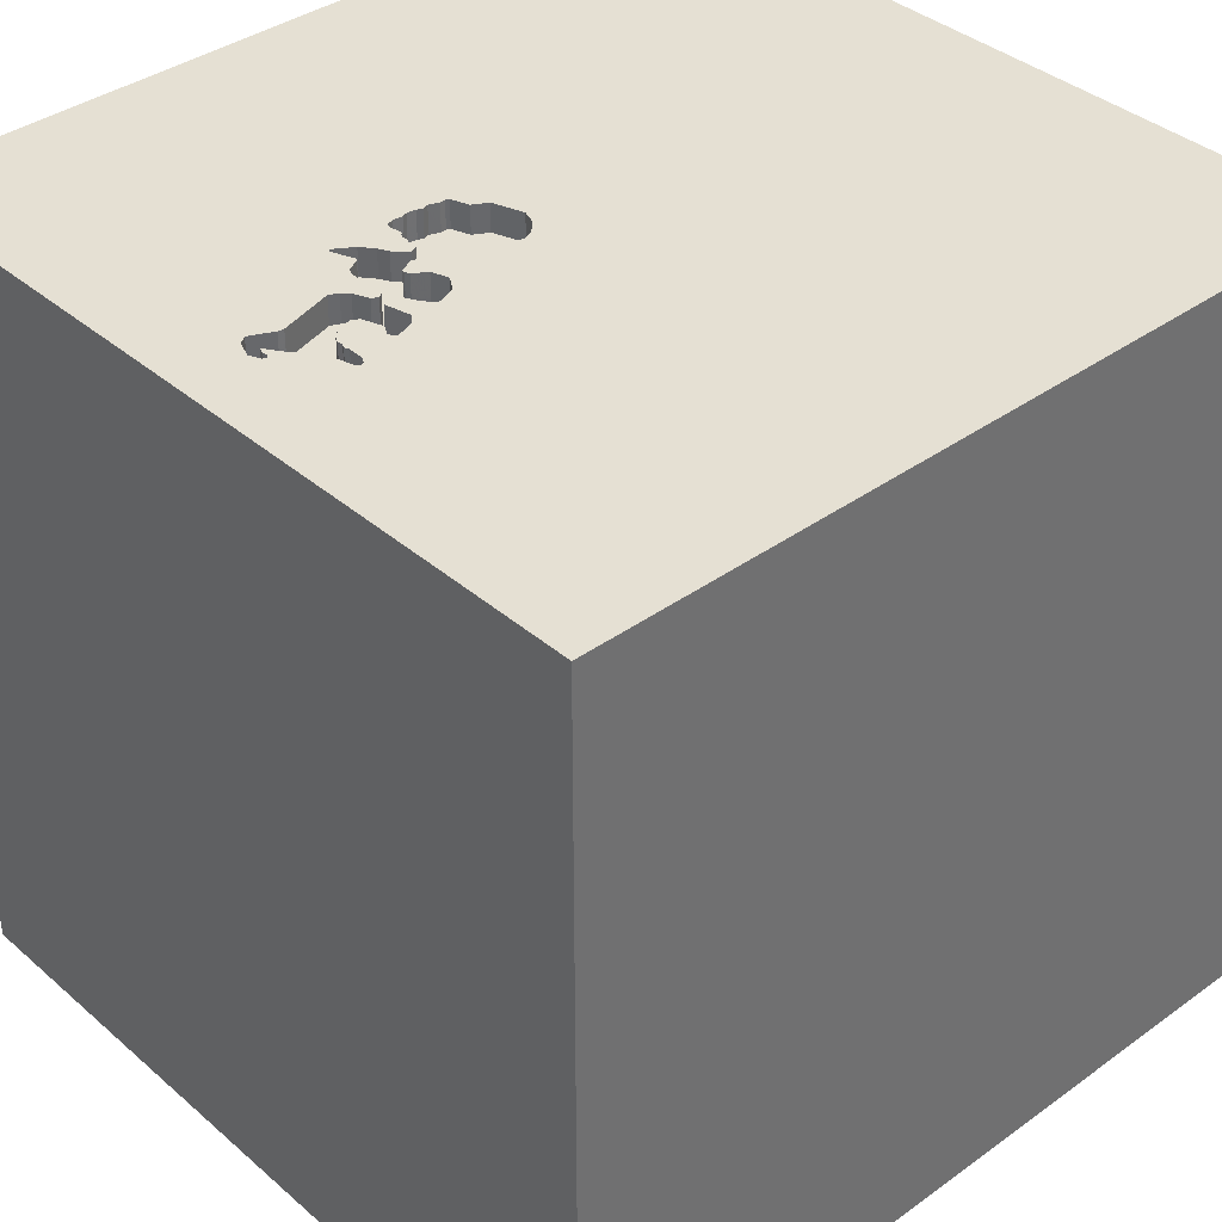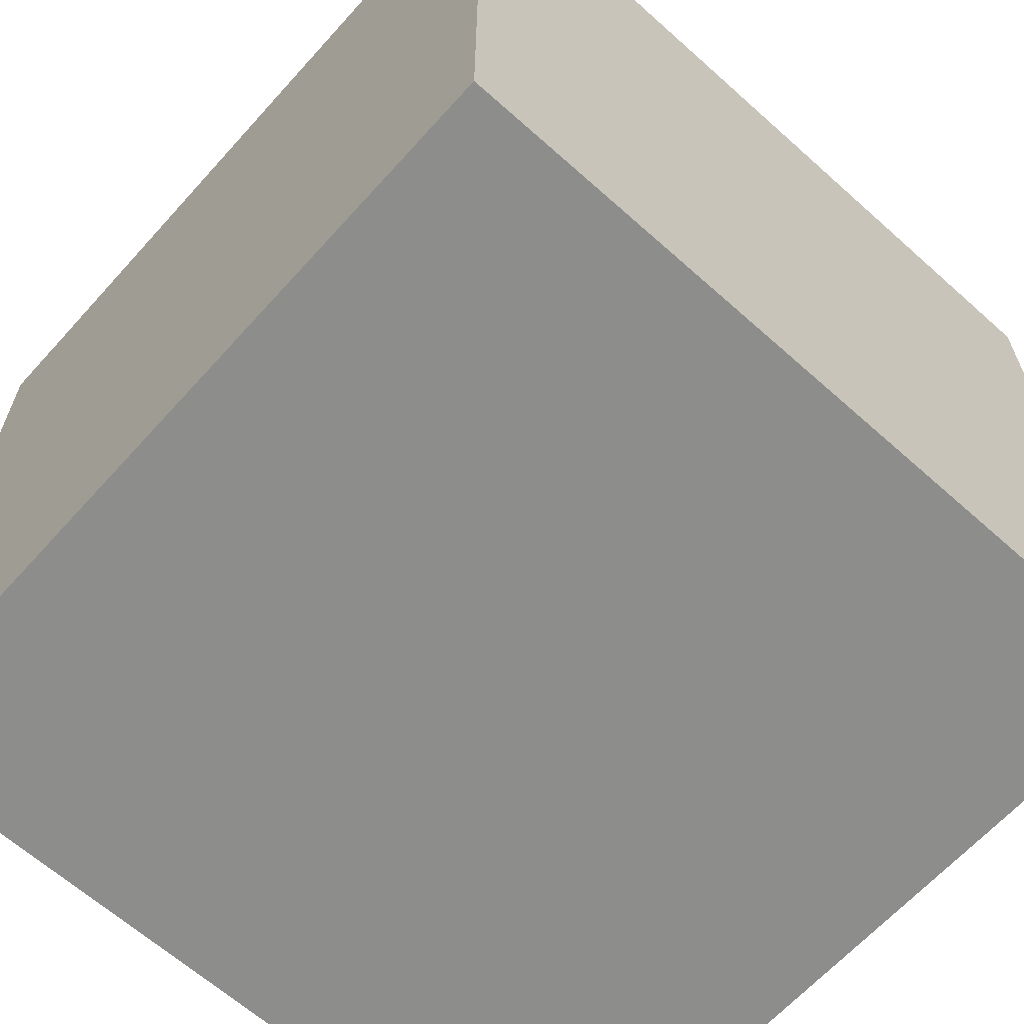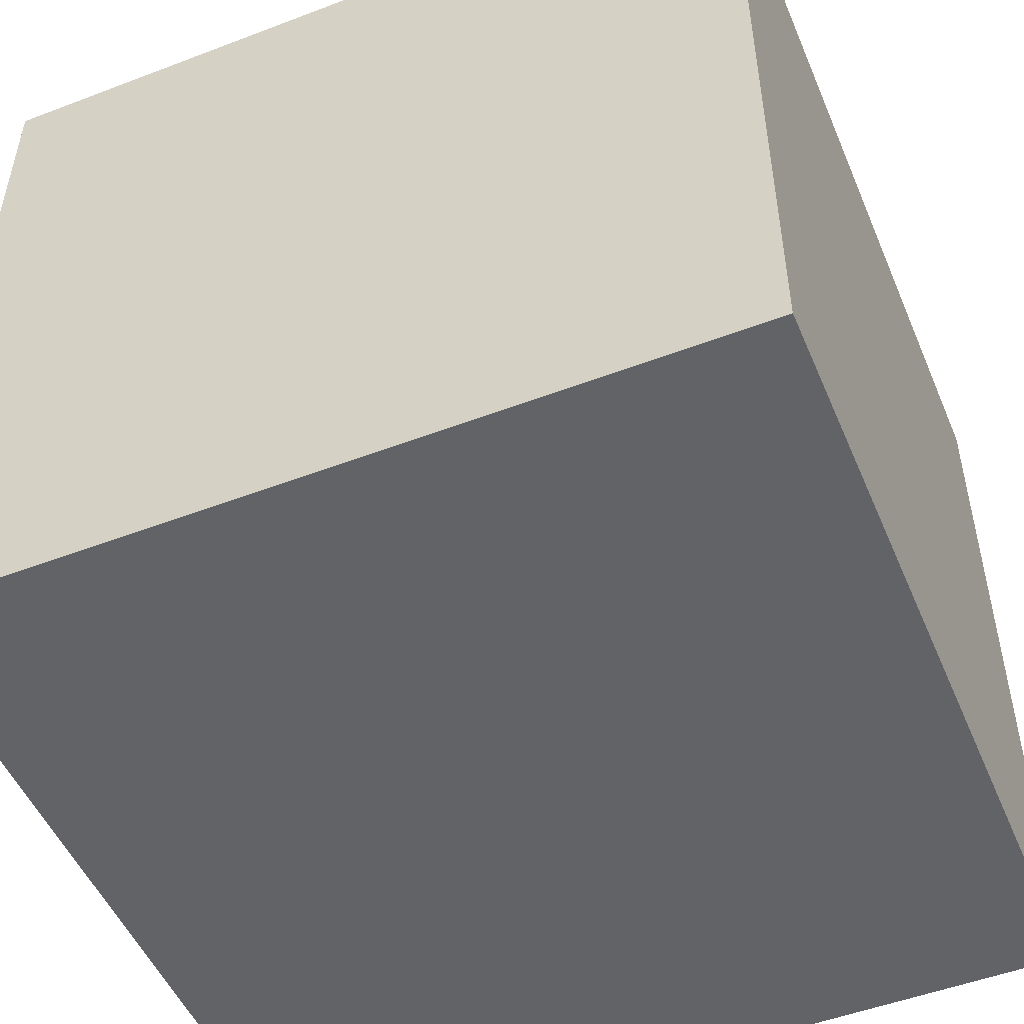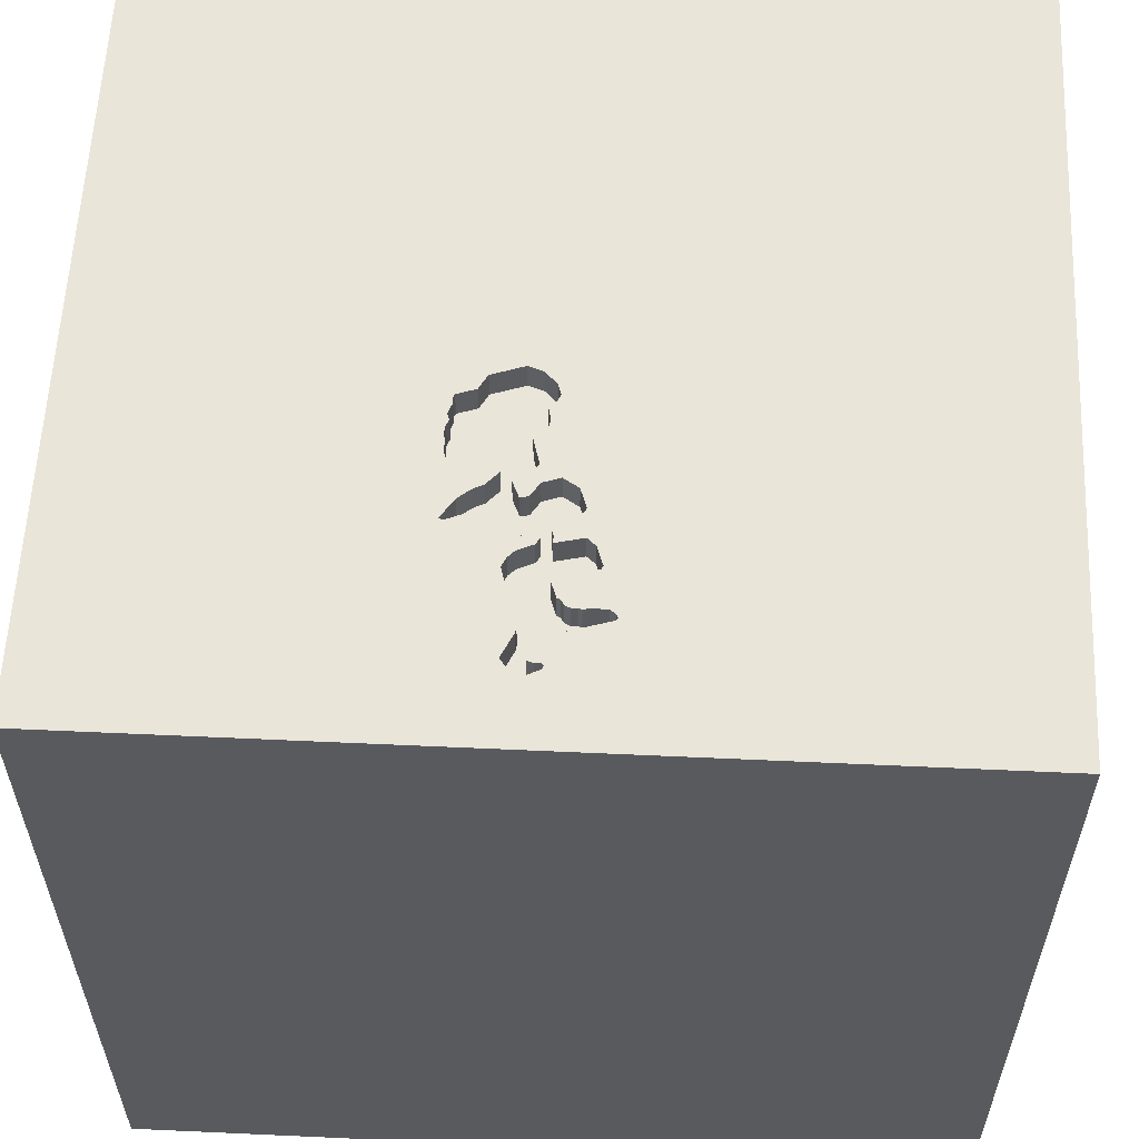
<metadata>
{"format":"obj","ext":"obj","renderer":"f3d","projection":"perspective","resolution":1024,"background":"white","views":[{"elev":37.9,"azim":-132.5,"up":"+Y"},{"elev":-64.4,"azim":-132.0,"up":"+Y"},{"elev":-50.8,"azim":22.6,"up":"+Z"},{"elev":58.4,"azim":-177.3,"up":"+Y"}]}
</metadata>
<code>
o carriage_6
v 0.03771 1.5 -0.4344
v 0.1786 1.5 -0.5804
v 0.1786 1.4 -0.5804
v 0.1351 1.5 -0.6325
v 0.154 1.5 -0.8039
v 0.154 1.4 -0.8039
v -0.03432 1.5 -1.039
v 0.05822 1.5 -1.266
v 0.1348 1.5 -0.8901
v 0.3378 1.5 -0.5367
v 0.0606 1.5 -0.2464
v 0.0606 1.4 -0.2464
v -0.5046 -0.08626 -1.5
v -1.094 -1.5 -0.02604
v -1.5 -1.5 1.5
v -0.1609 1.5 -1.047
v 0.1777 1.5 -0.8032
v 0.06315 1.5 -1.221
v 0.06315 1.4 -1.221
v 0.1708 1.5 -0.6035
v 0.1708 1.4 -0.6035
v 0.1823 0.4818 1.5
v 0.4687 -1.5 -0
v 0.1432 -1.5 1.016
v 1.5 -1.5 -1.5
v 0.4687 -1.5 -0.4167
v 0.3176 1.5 -0.5659
v 0.1425 1.5 -0.9057
v 0.3176 1.5 -0.3391
v 0.3129 1.5 -0.733
v 0.3238 1.5 -0.7742
v 0.3125 1.5 -1.25
v 0.1213 1.5 -0.6124
v -0.05289 1.5 -1.048
v -0.05289 1.4 -1.048
v 0.224 1.5 -0.266
v 0.224 1.4 -0.266
v 0.1311 1.5 -0.9872
v 0.3369 1.5 -0.4488
v 0.3176 1.4 -0.5659
v 0.33 1.5 -0.7712
v -0.04261 1.5 -1.123
v -0.04261 1.4 -1.123
v 0.103 1.5 -0.8174
v 0.103 1.4 -0.8174
v 0.3176 1.4 -0.3391
v -0.07293 1.5 -1.046
v -0.07293 1.4 -1.046
v 0.06602 1.5 -0.8048
v 0.06602 1.4 -0.8048
v -0.1823 -1.146 1.5
v 0 -0 1.5
v -0.05208 1.094 1.5
v -0.1562 -0.4688 1.5
v -0.1562 -1.5 0.1042
v -0.1562 -1.5 -0.4167
v -0.1137 1.5 -0.9239
v -0.2083 1.5 -0.7292
v -0.1038 1.5 -1.046
v 0 1.5 -1.354
v -0.1781 1.5 -1.082
v -0.1163 1.5 -0.8406
v -0.1084 1.5 -1.103
v 0.3413 1.5 -0.4812
v -0.08677 1.5 -0.8146
v -0.08677 1.4 -0.8146
v 0.2158 1.5 -0.7889
v 0.05521 1.5 -0.8063
v 0.05521 1.4 -0.8063
v -0.007341 1.5 -0.9293
v 0.03996 1.5 -1.229
v 0.03996 1.4 -1.229
v -0.1163 1.4 -0.8406
v 0.009447 1.5 -0.9556
v 0.009447 1.4 -0.9556
v 0.3237 1.5 -0.3515
v 0.3237 1.4 -0.3515
v -0.08532 1.5 -1.052
v -0.08532 1.4 -1.052
v 0.07937 1.5 -0.4953
v -0.1038 1.4 -1.046
v 0.04684 1.5 -0.453
v 0.01992 1.5 -1.227
v 0.01992 1.4 -1.227
v 1.5 1.5 1.5
v 1.224 -0.1562 1.5
v 1.5 -1.5 1.5
v 0.1132 1.5 -0.2282
v 0.2481 1.5 -0.5731
v 0.05838 1.5 -0.5703
v 0.2469 1.5 -0.7428
v 0.1348 1.4 -0.8901
v 0.3356 1.5 -0.4071
v 0.3356 1.4 -0.4071
v 0.01824 1.5 -1.247
v 0.007571 1.5 -0.7797
v 0.007571 1.4 -0.7797
v 0.2281 1.5 -0.5715
v -0.1609 1.4 -1.047
v 0.05804 1.5 -0.8433
v 0.02586 1.5 -0.3634
v 0.05822 1.4 -1.266
v 0.01366 1.5 -0.7921
v 0.01366 1.4 -0.7921
v -0.01102 1.5 -1.016
v -0.01102 1.4 -1.016
v -0.01856 1.5 -0.7657
v 0.08495 1.5 -0.8551
v -0.4427 0.625 1.5
v -0.625 -0.3906 1.5
v -0.3906 -1.5 0.4948
v -0.625 -1.5 -0.3906
v -1.5 -1.5 -1.5
v -1.5 0.4688 0.07812
v -1.5 0.1823 -0.4818
v -1.5 0.1562 0.625
v -1.5 -0.05208 -1.094
v -1.5 -0.1823 0.1562
v -1.5 0.02604 1.094
v -1.5 1.224 0.1562
v -1.5 1.5 -1.5
v -1.5 -0.5469 -0.2083
v -1.5 -1.198 0.1823
v -1.5 1.5 1.5
v 0.3278 1.5 -0.4302
v 0.3278 1.4 -0.4302
v -0.0234 1.5 -1.022
v -0.0234 1.4 -1.022
v 0.09768 1.5 -1.135
v 0.09768 1.4 -1.135
v -0.04468 1.5 -0.7516
v -0.04468 1.4 -0.7516
v 0.1748 1.5 -0.5917
v 0.2158 1.4 -0.7889
v 0.1116 1.5 -0.6864
v 0.1116 1.4 -0.6864
v -0.181 1.5 -1.061
v 0.625 -0 1.5
v 0.1132 1.4 -0.2282
v 0.3413 1.4 -0.4812
v 0.1047 1.5 -0.6873
v 0.05176 1.5 -0.635
v 0.05176 1.4 -0.635
v 0.09475 1.5 -1.114
v 0.09475 1.4 -1.114
v 0.1008 1.5 -0.6878
v 0.1008 1.4 -0.6878
v 0.005784 1.5 -0.8152
v 0.005784 1.4 -0.8152
v 0.08229 1.5 -0.6815
v 0.08229 1.4 -0.6815
v 0.008721 1.5 -0.8368
v -0.08151 1.5 -0.7236
v -0.08151 1.4 -0.7236
v 0.322 1.5 -0.3716
v 0.335 1.5 -0.4997
v 0.2919 1.5 -0.7015
v -0.1383 1.5 -0.9052
v -0.1383 1.4 -0.9052
v 0.03478 1.5 -0.4128
v 0.03478 1.4 -0.4128
v -0.01208 1.5 -1.17
v 0.2529 1.5 -0.3171
v 0.04684 1.4 -0.453
v 0.2475 1.5 -0.6657
v 0.335 1.4 -0.4997
v 0.008721 1.4 -0.8368
v 0.1372 1.5 -1.216
v 0.1372 1.4 -1.216
v 0.3378 1.4 -0.5367
v 0.1501 1.5 -0.9211
v 0.1848 1.5 -0.5773
v -0.1322 1.5 -0.9176
v -0.1322 1.4 -0.9176
v 0.1271 1.5 -1.23
v 0.117 1.5 -1.245
v 0.117 1.4 -1.245
v 1.5 -0.271 0.7536
v 1.5 1.5 -1.5
v -0.5632 1.5 0.1831
v -0.7812 1.5 -0.9049
v 0.2121 1.5 -0.6485
v 0.03771 1.4 -0.4344
v 0.3299 1.5 -0.5598
v 0.3299 1.4 -0.5598
v 0.1213 1.4 -0.6124
v -0.1857 1.5 -1.075
v -0.007341 1.4 -0.9293
v -0.06094 1.5 -0.6482
v -0.06094 1.4 -0.6482
v 0.3362 1.5 -0.7681
v 0.3362 1.4 -0.7681
v 0.322 1.4 -0.3716
v 0.0202 1.5 -0.2893
v 0.0202 1.4 -0.2893
v 0.1351 1.4 -0.6325
v 0.09858 1.5 -0.6022
v 0.3238 1.4 -0.7742
v -0.08298 1.5 -0.7128
v 0.2636 1.5 -0.5578
v 0.2636 1.4 -0.5578
v 0.2605 1.5 -0.5671
v 0.2345 1.5 -0.7489
v 0.2345 1.4 -0.7489
v 0.07212 1.5 -0.5904
v 0.07212 1.4 -0.5904
v 0.2605 1.4 -0.5671
v 0.0133 1.5 -0.3095
v -0.008261 1.5 -0.6146
v 0.01215 1.5 -1.235
v 0.01215 1.4 -1.235
v -0.0766 1.5 -0.9057
v -0.0766 1.4 -0.9057
v 0.0443 1.5 -0.8232
v 0.0443 1.4 -0.8232
v 0.2481 1.4 -0.5731
v -0.0346 1.5 -0.6314
v 0.05838 1.4 -0.5703
v 0.01824 1.4 -1.247
v -0.01208 1.4 -1.17
v 0.2529 1.4 -0.3171
v 0.2281 1.4 -0.5715
v 0.01061 1.5 -0.7859
v 0.02586 1.4 -0.3634
v 0.2469 1.4 -0.7428
v 0.007605 1.5 -0.3262
v 0.007605 1.4 -0.3262
v 0.04275 1.5 -0.3743
v 0.04275 1.4 -0.3743
v 0.05804 1.4 -0.8433
v 0.1119 1.5 -0.8668
v 0.1119 1.4 -0.8668
v 0.1501 1.4 -0.9211
v -0.181 1.4 -1.061
v -0.1137 1.4 -0.9239
v -0.08298 1.4 -0.7128
v 0.3369 1.4 -0.4488
v -0.008261 1.4 -0.6146
v -0.1857 1.4 -1.075
v 0.0821 1.5 -0.4856
v 0.0821 1.4 -0.4856
v 0.2919 1.4 -0.7015
v -0.1781 1.4 -1.082
v -0.03432 1.4 -1.039
v 0.1956 1.5 -0.8026
v 0.1956 1.4 -0.8026
v 0.2121 1.4 -0.6485
v 0.2095 1.5 -0.5806
v 0.2095 1.4 -0.5806
v 0.191 1.5 -0.5743
v 0.191 1.4 -0.5743
v 0.2475 1.4 -0.6657
f 15 123 113
f 113 14 15
f 51 110 15
f 15 124 119
f 15 87 51
f 51 54 110
f 119 116 15
f 15 122 123
f 14 111 15
f 111 24 15
f 24 87 15
f 14 112 111
f 87 54 51
f 116 118 15
f 118 122 15
f 122 113 123
f 110 124 15
f 112 55 111
f 54 52 110
f 110 109 124
f 124 116 119
f 113 112 14
f 111 87 24
f 52 109 110
f 116 114 118
f 55 87 111
f 124 114 116
f 112 56 55
f 87 52 54
f 118 115 122
f 52 22 109
f 114 115 118
f 55 23 87
f 87 138 52
f 115 113 122
f 112 113 56
f 56 23 55
f 56 26 23
f 138 22 52
f 124 120 114
f 115 117 113
f 87 86 138
f 22 53 109
f 109 53 124
f 114 121 115
f 113 26 56
f 138 85 22
f 120 121 114
f 113 25 26
f 86 85 138
f 124 121 120
f 13 25 113
f 26 87 23
f 180 121 124
f 121 117 115
f 85 53 22
f 85 180 124
f 26 25 87
f 121 113 117
f 87 85 86
f 85 124 53
f 85 88 11
f 181 121 180
f 180 85 11
f 194 208 180
f 180 11 194
f 29 163 36
f 85 29 36
f 36 88 85
f 25 179 178
f 180 208 226
f 82 240 80
f 180 226 101
f 82 80 180
f 1 82 180
f 101 228 160
f 160 1 180
f 180 101 160
f 179 10 156
f 76 29 179
f 93 155 76
f 93 76 179
f 39 125 93
f 179 156 64
f 64 39 93
f 179 64 93
f 13 113 121
f 180 80 90
f 142 209 180
f 146 150 142
f 180 90 205
f 205 197 141
f 141 146 142
f 142 180 205
f 205 141 142
f 178 87 25
f 179 29 85
f 180 209 217
f 199 153 58
f 180 217 189
f 58 180 189
f 58 189 199
f 4 135 141
f 141 197 33
f 33 4 141
f 10 179 30
f 30 27 184
f 30 184 10
f 58 181 180
f 178 85 87
f 58 153 131
f 131 107 96
f 148 152 58
f 223 103 148
f 131 96 223
f 148 58 131
f 131 223 148
f 27 30 157
f 248 98 89
f 172 250 248
f 133 2 172
f 157 165 133
f 200 27 157
f 133 172 248
f 202 200 157
f 133 248 89
f 89 202 157
f 157 133 89
f 62 158 58
f 58 152 65
f 65 62 58
f 179 28 31
f 179 31 41
f 191 30 179
f 179 41 191
f 182 20 133
f 165 182 133
f 181 58 158
f 181 158 173
f 181 173 57
f 28 17 245
f 67 203 91
f 28 245 67
f 91 31 28
f 28 67 91
f 181 57 59
f 16 137 181
f 181 59 16
f 179 85 178
f 179 32 28
f 231 44 5
f 5 17 28
f 9 231 5
f 28 9 5
f 57 212 70
f 187 181 137
f 47 78 59
f 59 57 127
f 127 7 34
f 47 59 127
f 127 34 47
f 171 28 32
f 32 38 171
f 231 108 100
f 214 68 49
f 231 100 214
f 214 49 44
f 231 214 44
f 70 74 105
f 127 57 70
f 70 105 127
f 60 187 61
f 38 32 144
f 162 61 63
f 63 42 162
f 8 176 60
f 61 162 18
f 95 8 60
f 61 18 71
f 95 60 61
f 210 95 61
f 61 71 83
f 83 210 61
f 121 187 60
f 121 181 187
f 32 60 176
f 129 144 32
f 168 129 32
f 32 176 175
f 32 175 168
f 179 121 60
f 179 13 121
f 179 60 32
f 179 25 13
f 102 19 177
f 102 72 19
f 176 8 102
f 102 177 176
f 19 169 177
f 219 72 102
f 71 18 19
f 19 72 71
f 169 19 130
f 175 176 177
f 177 169 175
f 84 72 219
f 8 95 219
f 219 102 8
f 18 162 19
f 169 130 168
f 19 220 130
f 168 175 169
f 72 84 71
f 219 211 84
f 220 19 162
f 129 168 130
f 220 145 130
f 83 71 84
f 95 210 211
f 211 219 95
f 84 211 83
f 130 145 129
f 220 43 145
f 210 83 211
f 43 220 162
f 162 42 43
f 144 129 145
f 43 244 145
f 43 42 63
f 145 233 38
f 38 144 145
f 244 43 35
f 244 106 145
f 243 43 63
f 63 61 243
f 233 171 38
f 75 233 145
f 244 35 7
f 79 35 43
f 244 128 106
f 145 106 75
f 243 79 43
f 28 171 233
f 233 92 28
f 75 92 233
f 34 7 35
f 7 127 244
f 48 35 79
f 128 244 127
f 127 105 106
f 106 128 127
f 105 74 75
f 75 106 105
f 79 243 81
f 61 187 239
f 239 243 61
f 9 28 92
f 75 232 92
f 47 34 35
f 35 48 47
f 48 79 47
f 74 70 75
f 59 78 79
f 79 81 59
f 243 99 81
f 243 239 234
f 187 137 239
f 92 232 9
f 232 75 230
f 78 47 79
f 188 75 70
f 234 99 243
f 81 99 59
f 234 239 137
f 231 9 232
f 232 230 108
f 108 231 232
f 75 188 230
f 99 234 16
f 16 59 99
f 137 16 234
f 100 108 230
f 188 167 230
f 70 212 213
f 213 188 70
f 230 215 100
f 213 167 188
f 215 230 167
f 212 57 213
f 214 100 215
f 213 66 167
f 149 215 167
f 235 213 57
f 68 214 215
f 215 69 68
f 213 73 66
f 167 66 65
f 65 152 167
f 215 149 104
f 149 167 148
f 235 159 213
f 69 215 104
f 213 159 73
f 62 65 66
f 66 73 62
f 152 148 167
f 148 103 104
f 104 149 148
f 159 235 174
f 57 173 174
f 174 235 57
f 49 68 69
f 69 50 49
f 104 97 69
f 73 159 62
f 103 223 104
f 159 174 158
f 173 158 174
f 69 97 50
f 223 96 97
f 97 104 223
f 158 62 159
f 44 49 50
f 50 45 44
f 97 151 50
f 96 107 97
f 50 147 45
f 151 97 132
f 50 151 147
f 107 131 132
f 132 97 107
f 45 6 5
f 5 44 45
f 45 147 6
f 151 132 143
f 147 151 146
f 147 136 6
f 142 150 151
f 151 143 142
f 132 190 143
f 150 146 151
f 147 146 141
f 154 132 131
f 131 153 154
f 17 5 6
f 6 246 17
f 141 135 136
f 136 147 141
f 6 136 204
f 190 132 236
f 190 238 143
f 132 154 236
f 153 199 154
f 246 245 17
f 6 134 246
f 135 4 136
f 204 134 6
f 136 247 204
f 143 238 142
f 190 236 189
f 238 190 217
f 217 209 238
f 236 154 199
f 67 245 246
f 246 134 67
f 196 136 4
f 134 204 67
f 136 196 247
f 252 204 247
f 209 142 238
f 199 189 236
f 189 217 190
f 4 33 196
f 203 67 204
f 247 196 21
f 204 252 225
f 252 247 165
f 186 196 33
f 91 203 204
f 204 225 91
f 247 21 182
f 21 196 186
f 252 242 225
f 182 165 247
f 165 157 252
f 186 33 197
f 20 182 21
f 186 3 21
f 242 252 157
f 198 225 242
f 197 205 206
f 206 186 197
f 31 91 225
f 225 198 31
f 133 20 21
f 21 3 133
f 186 206 3
f 242 157 30
f 242 192 198
f 205 90 206
f 3 2 133
f 206 241 3
f 30 191 192
f 192 242 30
f 41 31 198
f 198 192 41
f 218 206 90
f 172 2 3
f 3 251 172
f 241 206 218
f 251 3 241
f 191 41 192
f 90 80 218
f 250 172 251
f 241 218 80
f 80 240 241
f 241 222 251
f 251 249 250
f 240 82 241
f 241 201 222
f 251 222 249
f 248 250 249
f 164 241 82
f 126 201 241
f 201 216 222
f 98 248 249
f 249 222 98
f 164 229 241
f 126 166 201
f 126 241 221
f 201 207 216
f 222 216 98
f 164 161 229
f 229 221 241
f 82 1 183
f 183 164 82
f 126 237 166
f 201 166 170
f 221 193 126
f 207 201 202
f 216 207 89
f 89 98 216
f 164 183 161
f 160 228 229
f 229 161 160
f 229 37 221
f 237 126 39
f 166 237 140
f 201 170 40
f 170 166 10
f 221 46 193
f 193 94 126
f 200 202 201
f 202 89 207
f 1 160 161
f 161 183 1
f 228 101 229
f 139 37 229
f 221 37 36
f 36 163 221
f 125 39 126
f 39 64 237
f 166 140 156
f 140 237 64
f 27 200 201
f 201 40 27
f 40 170 185
f 156 10 166
f 46 221 163
f 163 29 46
f 193 46 77
f 155 93 94
f 94 193 155
f 93 125 126
f 126 94 93
f 224 229 101
f 88 36 37
f 37 139 88
f 139 229 12
f 64 156 140
f 40 185 27
f 10 184 185
f 185 170 10
f 193 77 155
f 29 76 77
f 77 46 29
f 229 224 195
f 139 12 88
f 195 12 229
f 184 27 185
f 76 155 77
f 195 224 227
f 101 226 227
f 227 224 101
f 11 88 12
f 12 195 11
f 208 194 195
f 195 227 208
f 227 226 208
f 194 11 195

</code>
